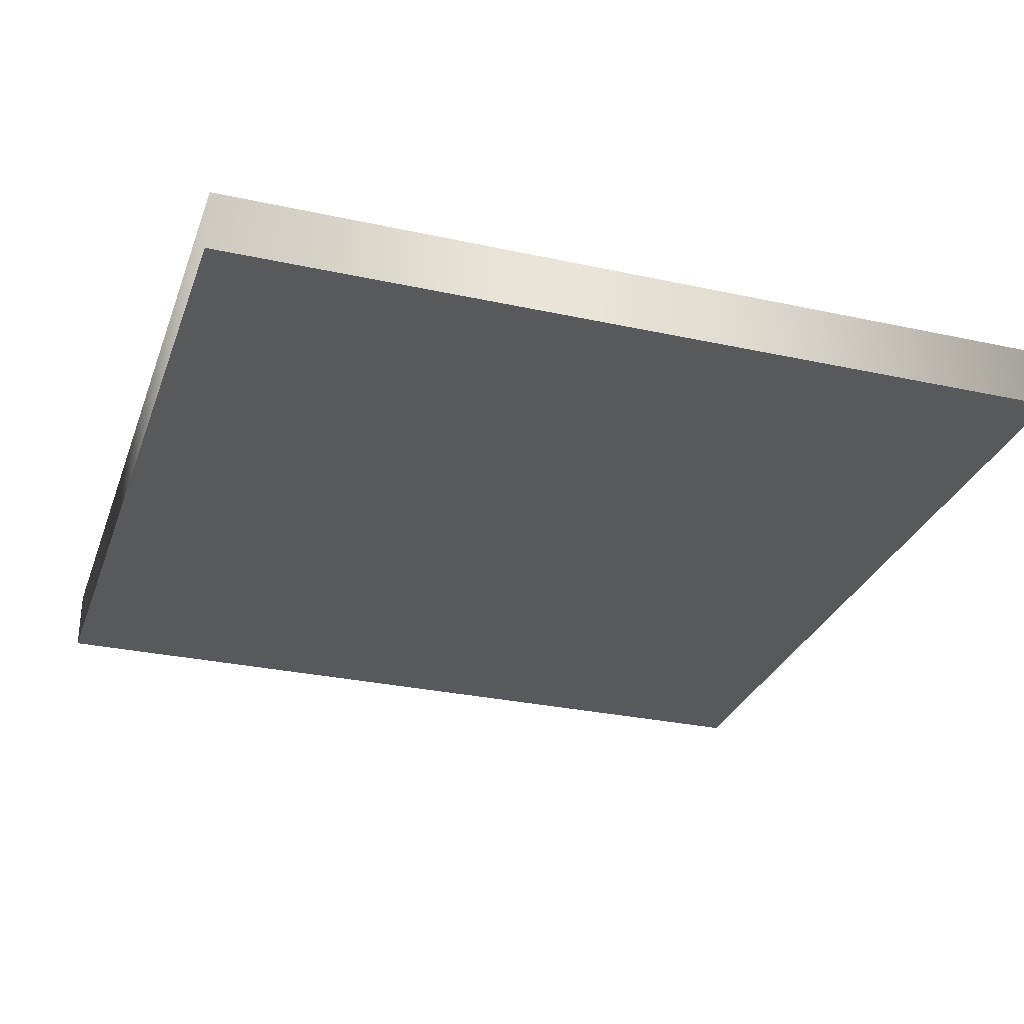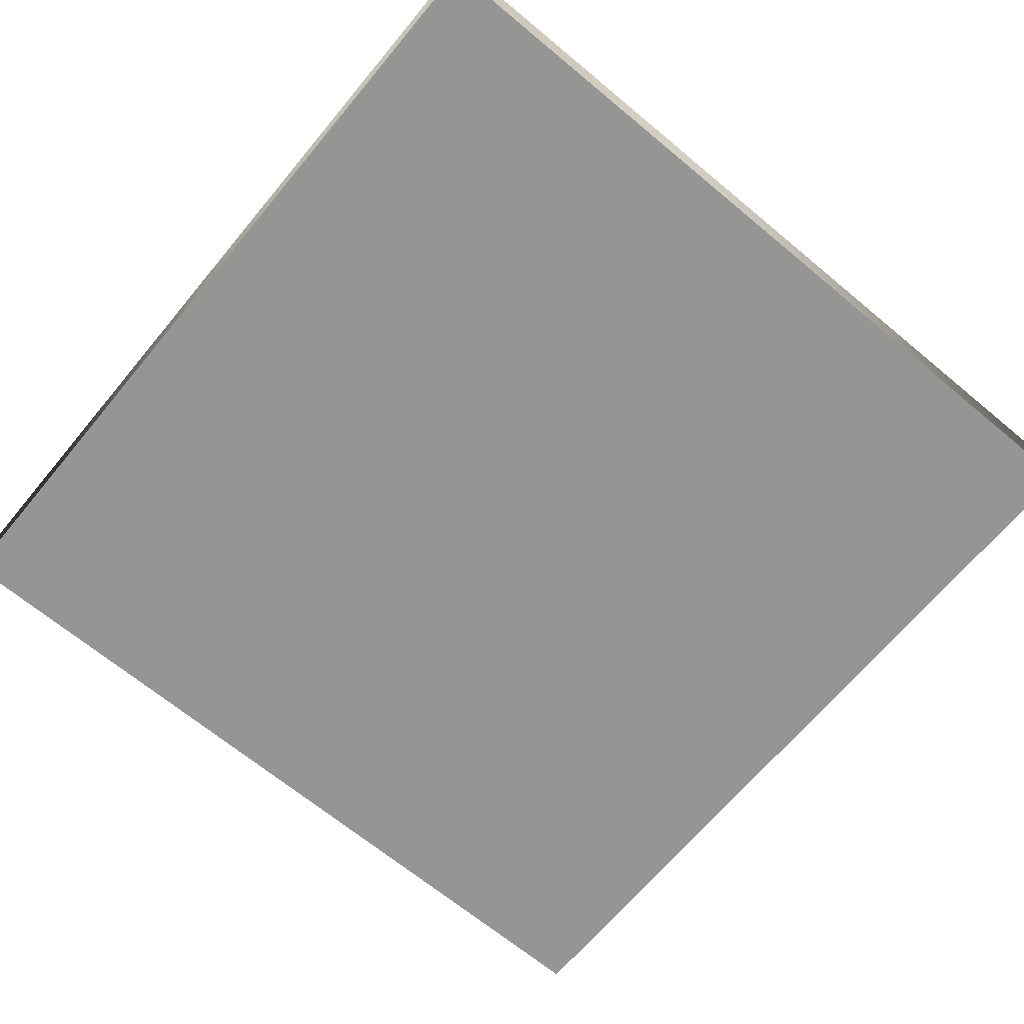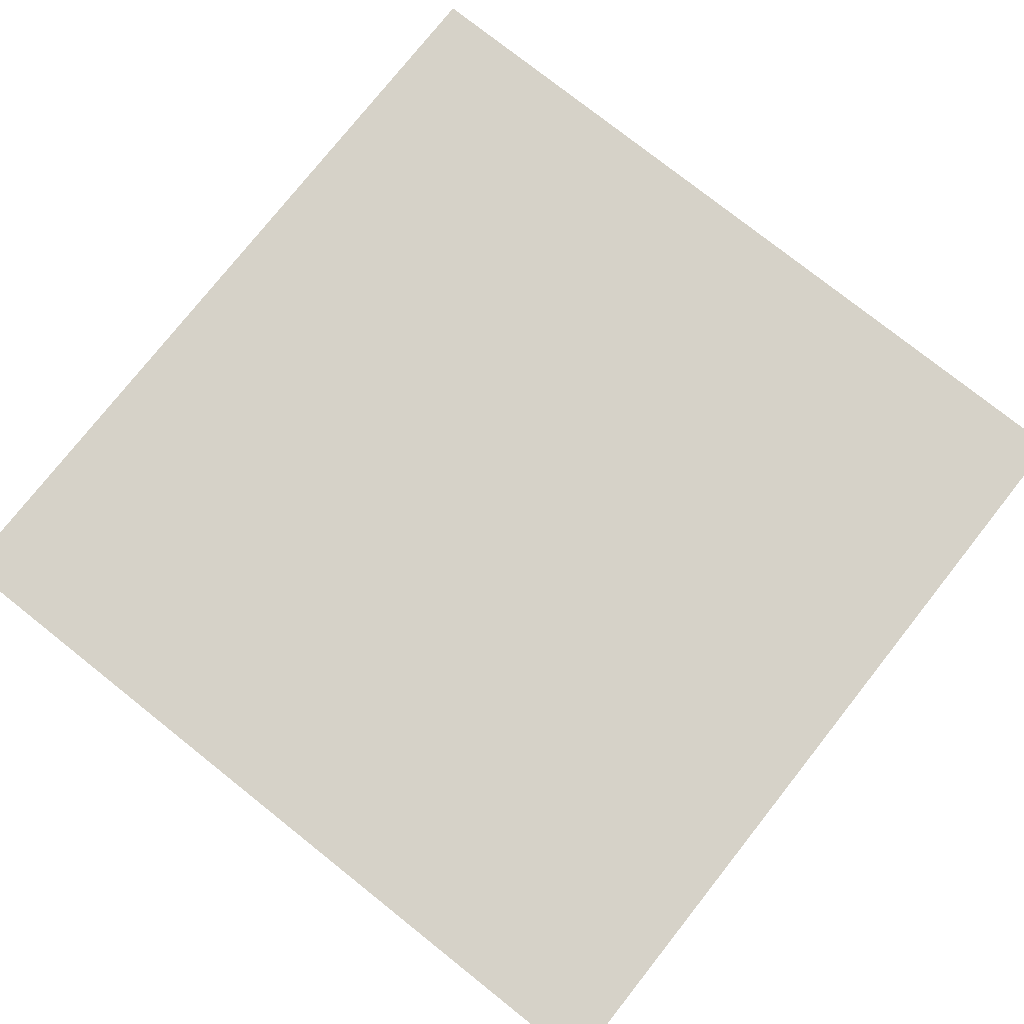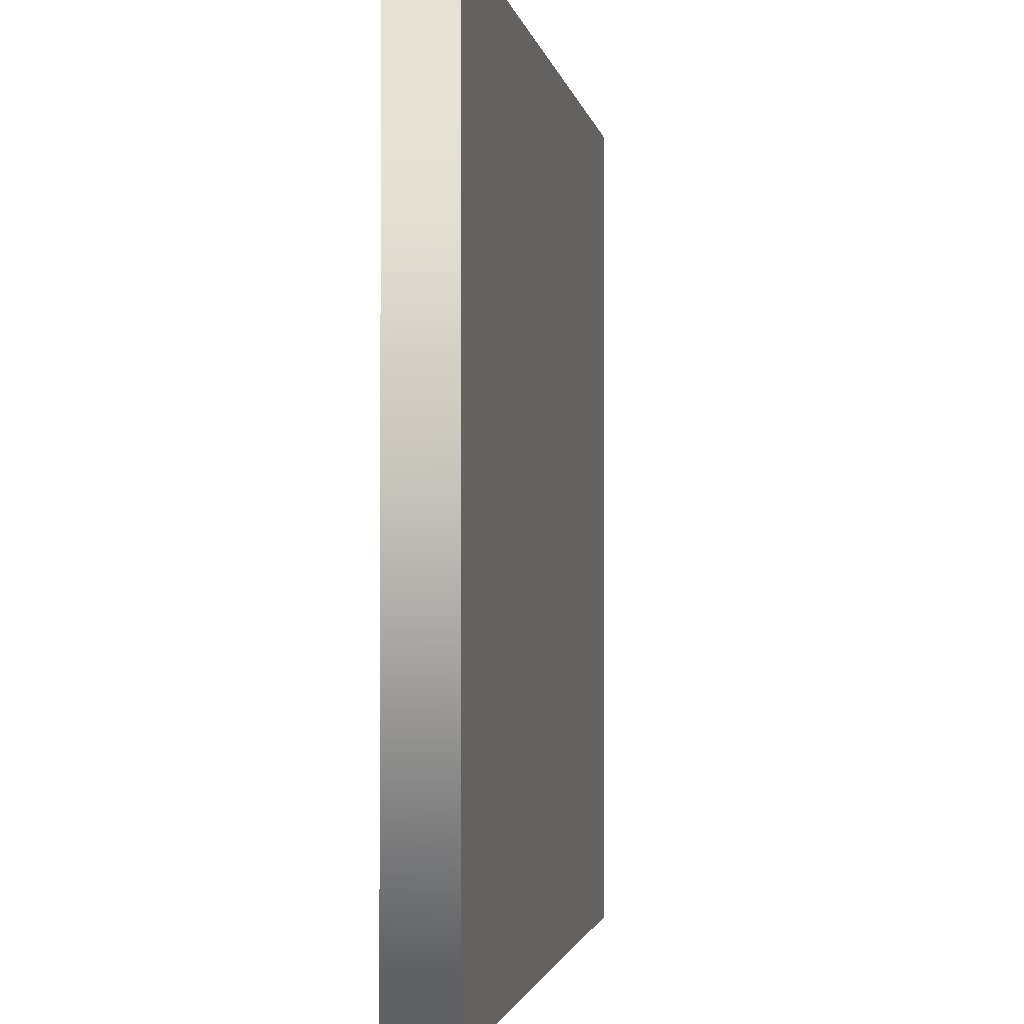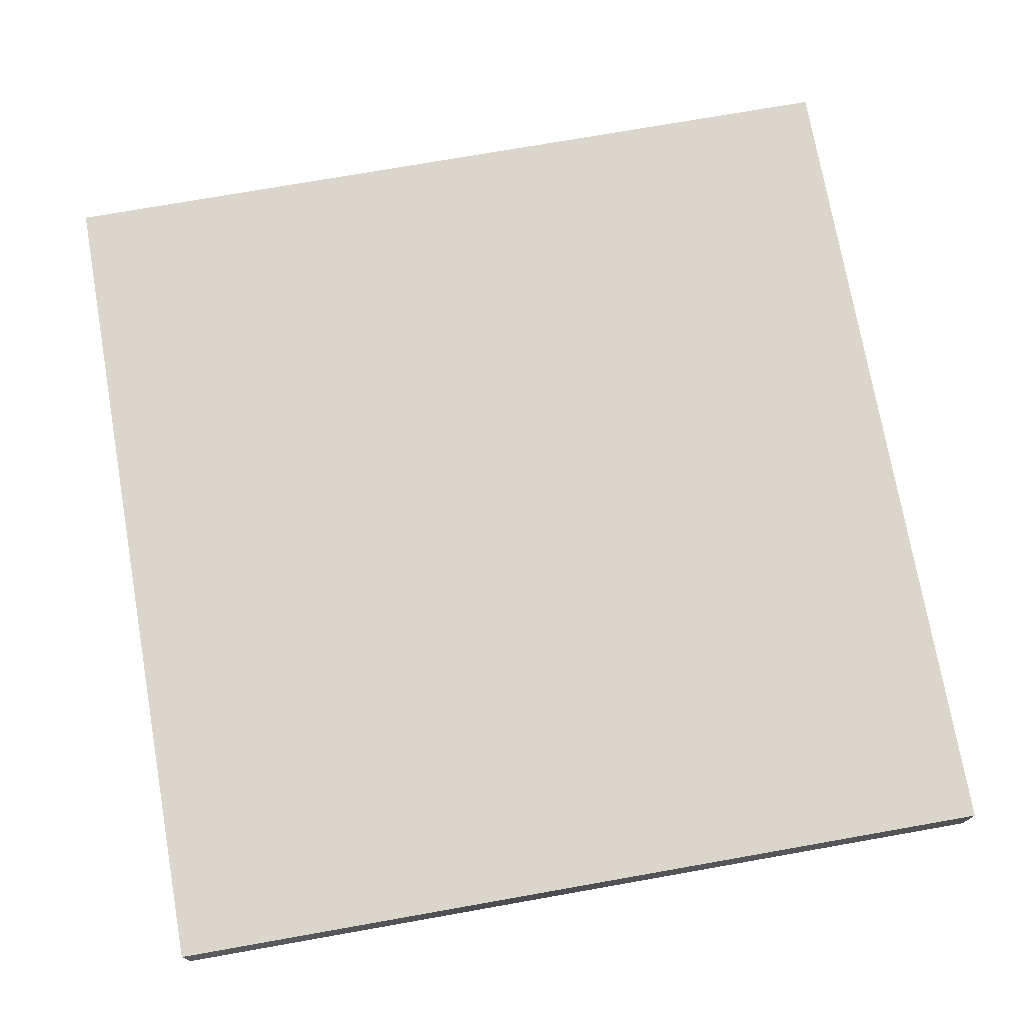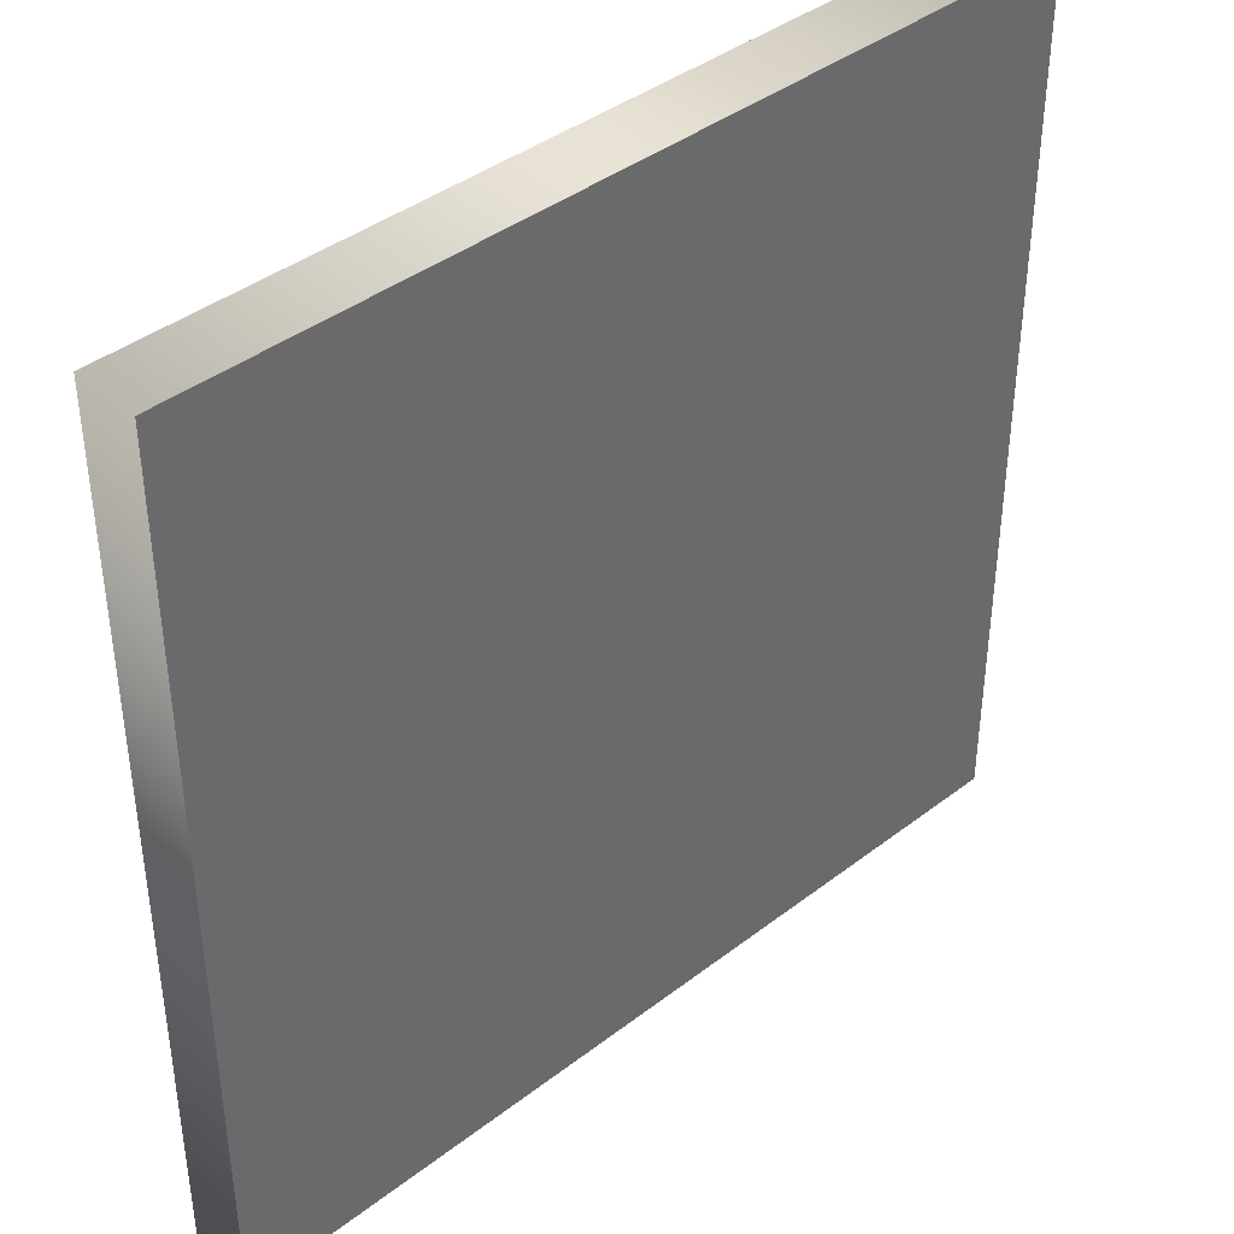
<metadata>
{"format":"obj","ext":"obj","renderer":"f3d","projection":"perspective","resolution":1024,"background":"white","views":[{"elev":-29.4,"azim":72.1,"up":"+Y"},{"elev":-67.4,"azim":-129.8,"up":"+Y"},{"elev":77.6,"azim":-141.6,"up":"+Y"},{"elev":-1.9,"azim":99.4,"up":"+Z"},{"elev":74.0,"azim":80.0,"up":"+Y"},{"elev":40.4,"azim":-43.3,"up":"+Z"}]}
</metadata>
<code>
g gate-missions-05-b-trigger
v -1.209 -0.1626 -1.209
v 1.209 -0.1626 -1.209
v 1.209 0.01476 -1.209
v -1.209 0.01475 -1.209
v -1.209 0.01475 1.209
v -1.209 -0.1626 1.209
v 1.209 -0.1626 1.209
v 1.209 0.01476 1.209
v 1.209 -0.1626 -1.209
v 1.209 0.01476 -1.209
v 1.209 0.01476 1.209
v -1.209 0.01475 1.209
v -1.209 0.01475 -1.209
v 1.209 0.01476 -1.209
v 1.209 -0.1626 1.209
v 1.209 -0.1626 -1.209
v -1.209 -0.1626 -1.209
v -1.209 -0.1626 1.209
g gate-missions-05-b-trigger_0
f 3 2 1
f 1 4 3
f 5 4 1
f 1 6 5
f 5 6 7
f 7 8 5
f 8 7 9
f 9 10 8
f 13 12 11
f 11 14 13
f 17 16 15
f 15 18 17

</code>
